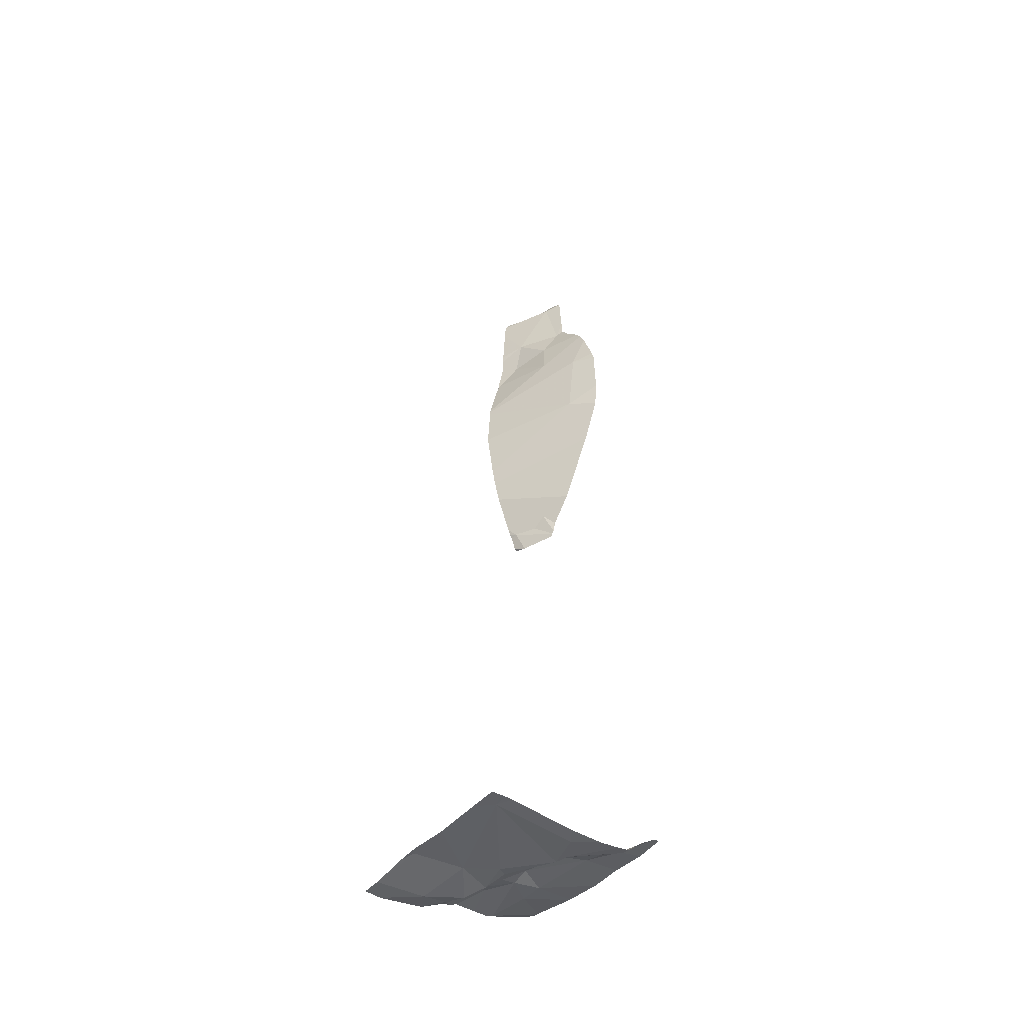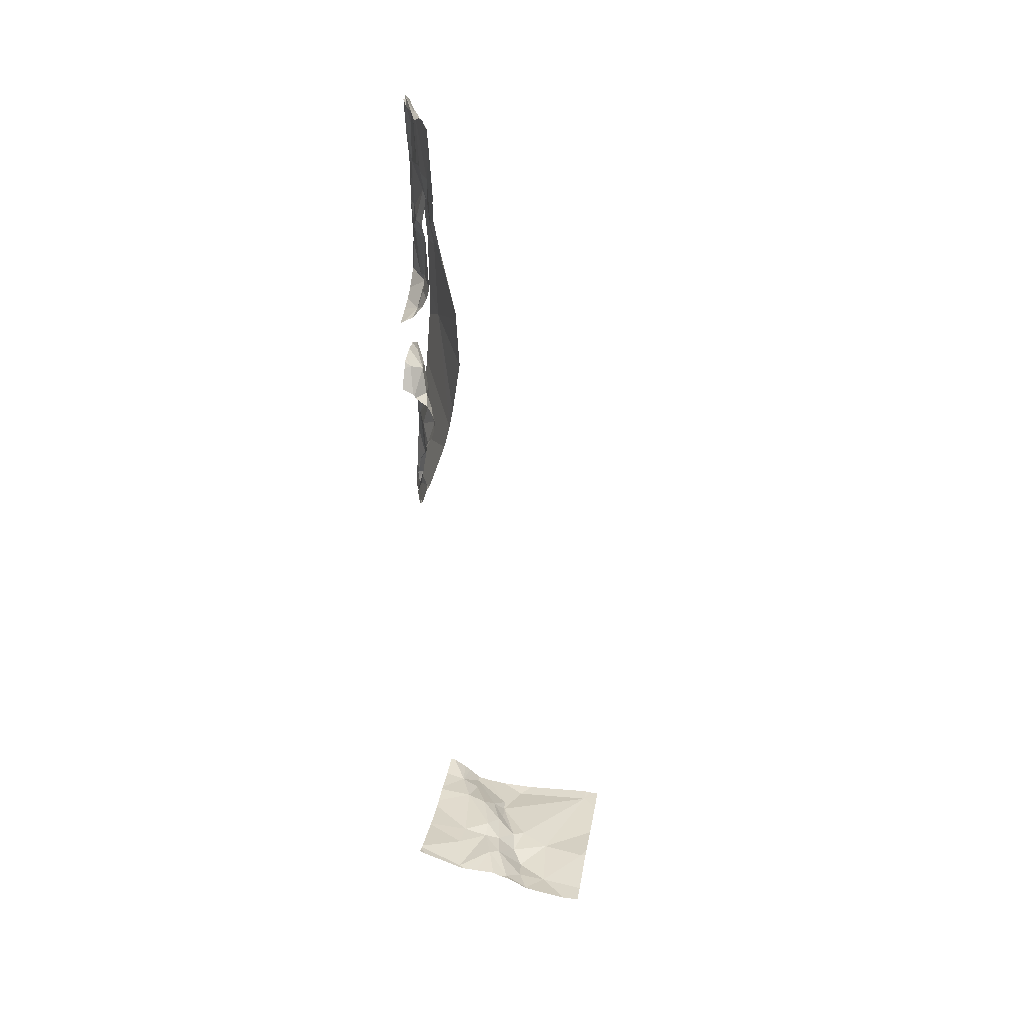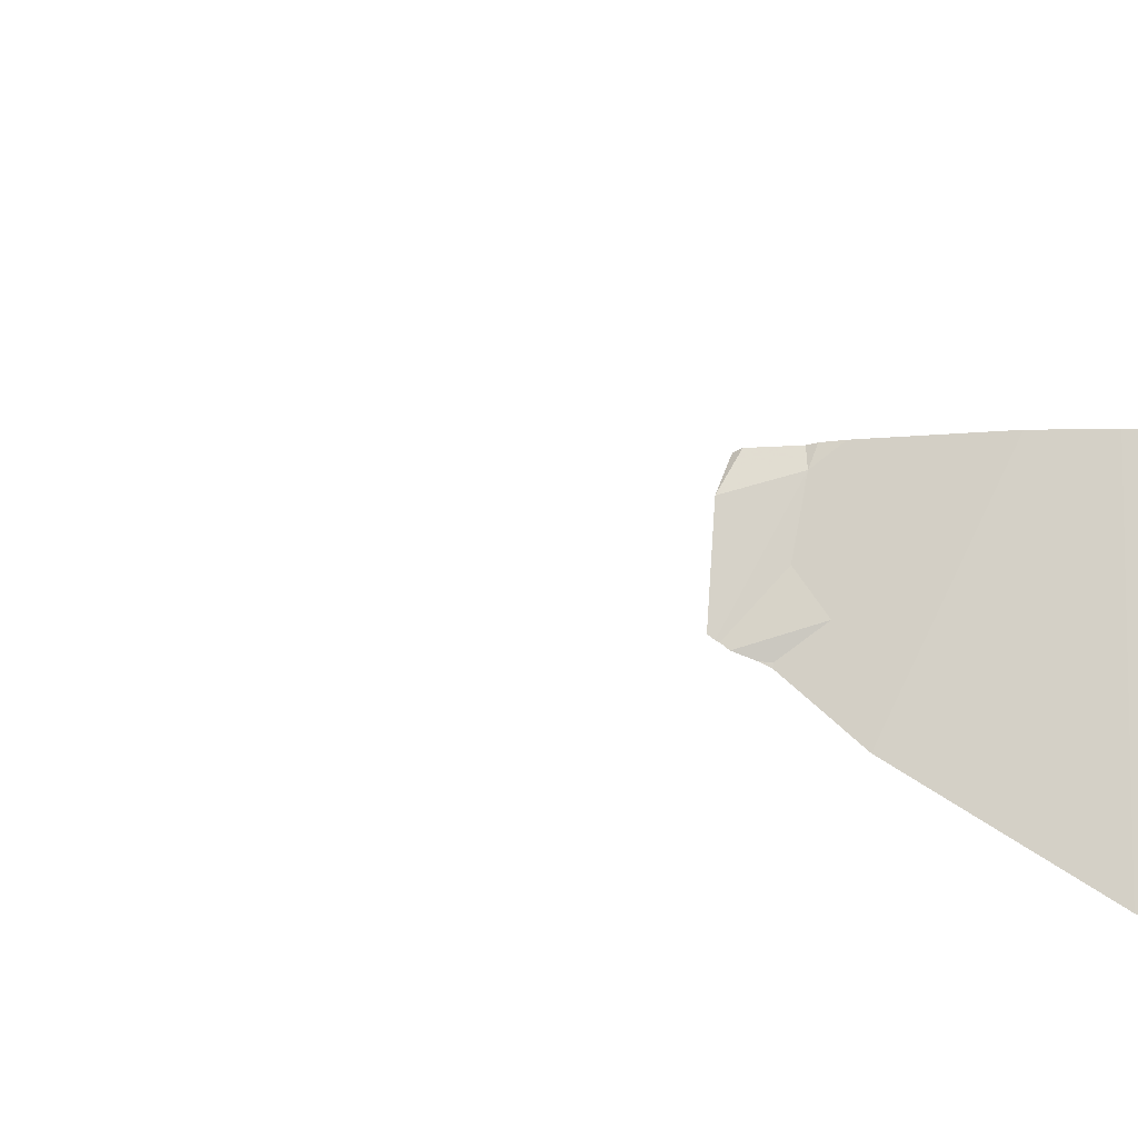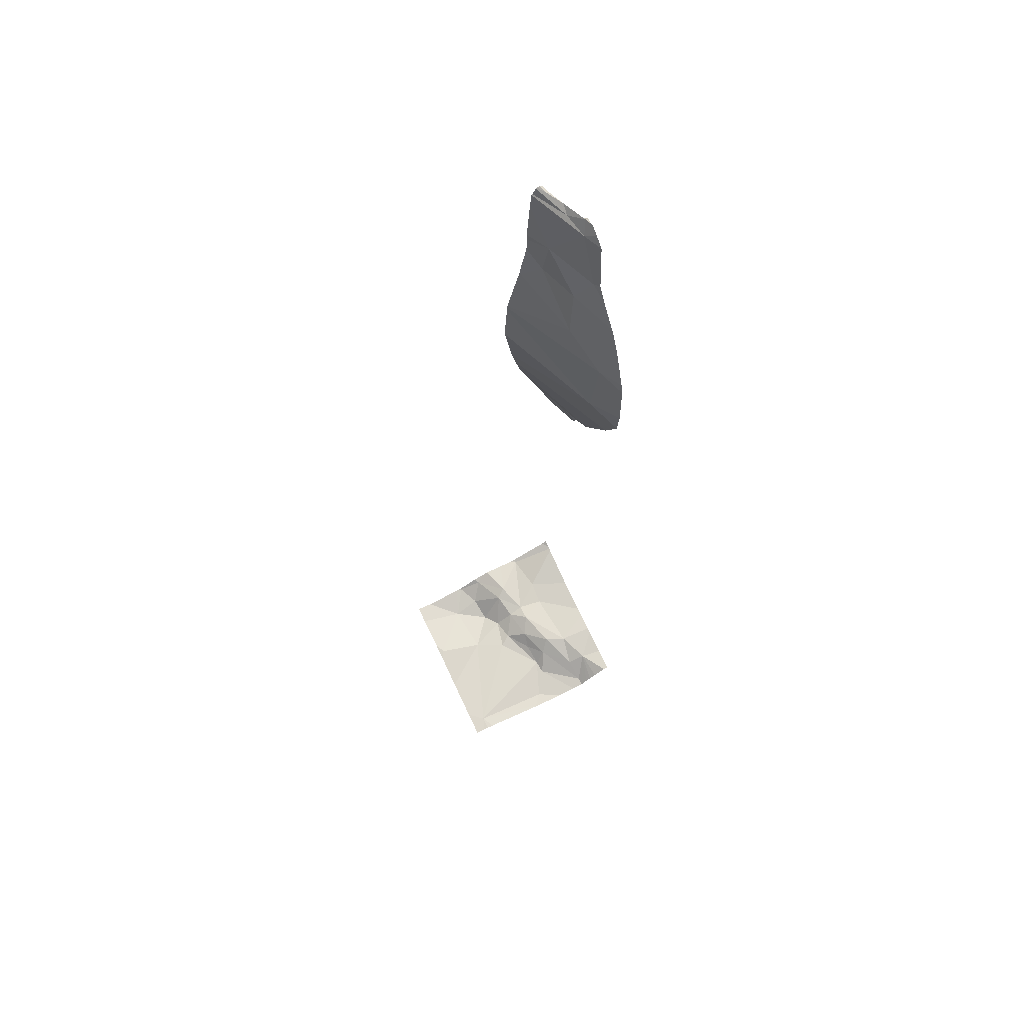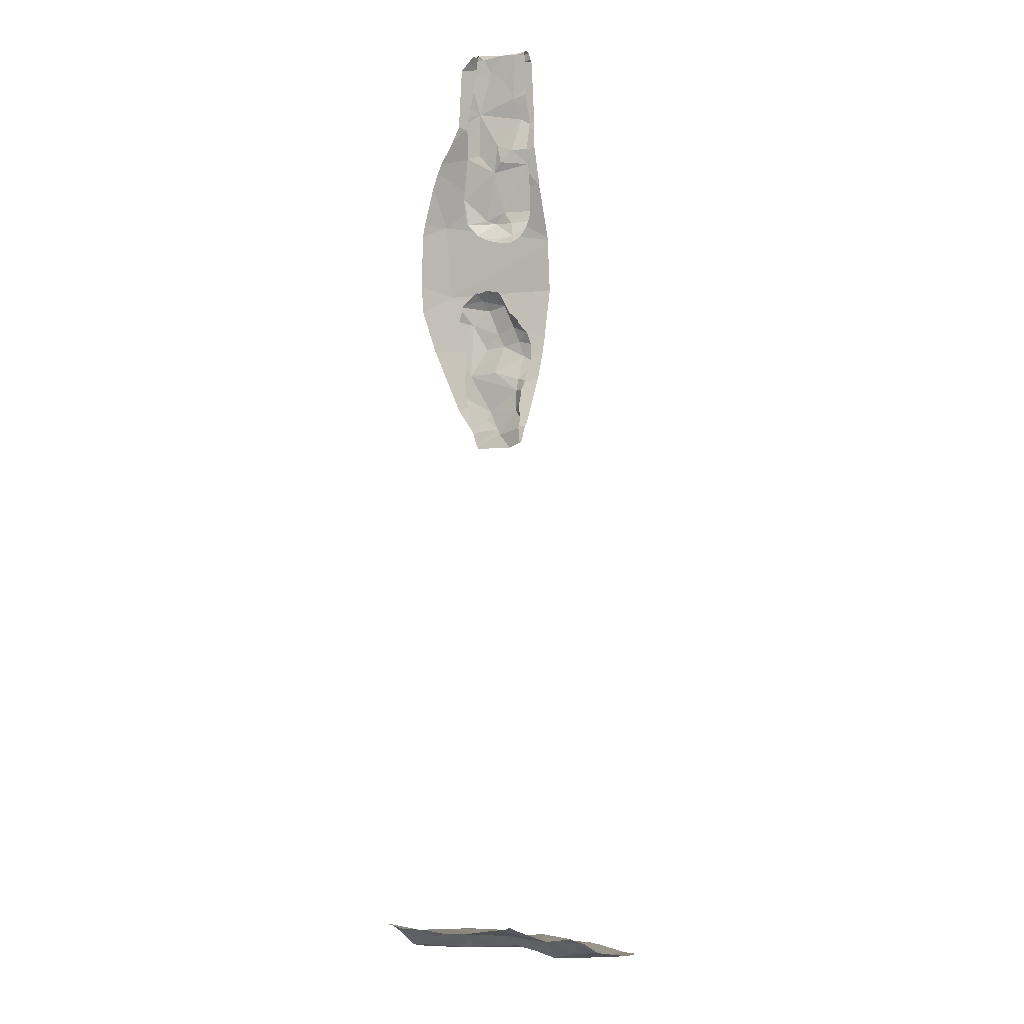
<metadata>
{"format":"obj","ext":"obj","renderer":"f3d","projection":"perspective","resolution":1024,"background":"white","views":[{"elev":-45.7,"azim":-37.8,"up":"+Z"},{"elev":32.4,"azim":-170.5,"up":"+Z"},{"elev":-32.7,"azim":-102.9,"up":"+Y"},{"elev":68.5,"azim":-25.1,"up":"+Z"},{"elev":-4.6,"azim":136.0,"up":"+Z"}]}
</metadata>
<code>
v -139.8 249.3 486
v -139.9 249.4 487.1
v -139.8 249.4 488
v -139.9 249.4 487.3
v -139.8 249 487.3
v -139.8 249.1 487.5
v -139.7 249 487.6
v -140.6 248.5 483.2
v -140.4 249 483.2
v -140.3 248.9 483.2
v -140.3 249.1 483.2
v -139.7 248.8 487.5
v -140.1 248.7 483.2
v -139.9 249.3 483.4
v -140.4 249.2 483.2
v -140.6 249 483.2
v -139.8 249.4 487.4
v -139.8 249.3 486.1
v -139.8 249.2 486
v -139.8 249.2 486.5
v -139.8 249.2 486.4
v -139.8 249.4 486.5
v -139.8 249.3 486.5
v -139.8 249.4 486.5
v -139.7 249 486.3
v -139.7 249.1 486.6
v -139.8 249.2 486.6
v -139.8 249.3 486.5
v -139.8 249.2 487.7
v -139.8 249.2 488
v -139.8 249.3 487.5
v -139.8 249.2 487.4
v -139.7 249 487.2
v -139.8 249.4 486.5
v -139.8 249.2 487.4
v -139.8 249.1 487.1
v -139.8 249.3 486.3
v -139.9 249.3 486.4
v -139.8 249.2 486.3
v -139.9 249.4 487.3
v -139.7 249.3 486.7
v -139.9 249.4 487.3
v -140.1 248.4 483.2
v -139.8 249.1 486.6
v -139.8 249.4 486
v -139.7 249.1 486.7
v -139.9 249.4 486.4
v -139.9 249.1 483.4
v -139.8 249.3 486.2
v -140.3 249.4 483.3
v -139.8 249.4 486.5
v -139.7 249.1 487.7
v -139.7 249.1 487.5
v -139.9 249.4 486.4
v -139.8 249.3 487.4
v -139.8 248.8 486.8
v -139.7 249 487.6
v -139.8 249.4 486.3
v -139.8 249.4 486.1
v -139.9 249 483.4
v -140.2 249 483.2
v -140.2 248.9 483.3
v -140.1 249 483.3
v -140.2 249.3 483.3
v -140.1 249.2 483.3
v -140.3 249.2 483.2
v -139.7 248.9 487.6
v -140.1 248.9 483.3
v -140 248.7 483.3
v -140.1 248.8 483.3
v -140.1 249.2 483.4
v -140 249 483.3
v -140.2 248.4 483.2
v -139.9 248.7 483.4
v -140 248.8 483.4
v -140 249 483.4
v -139.8 249.2 486.1
v -139.8 249.3 485.9
v -139.9 249.4 488
v -139.8 249.1 486.4
v -139.8 249.4 486
v -139.8 249.4 486.1
v -139.8 249.4 486.2
v -139.8 249.4 486
v -139.9 249.4 487.5
v -139.7 249 487.1
v -139.9 249.4 483.4
v -139.8 249.2 487.2
v -139.9 249.4 488
v -140 249.4 483.4
v -139.8 249.2 487.1
v -139.8 249.2 487.5
v -139.8 248.8 487.1
v -139.7 249.1 487.9
v -139.9 249.4 483.4
v -140.7 248.4 483.2
v -139.7 249.1 488
v -139.8 249.4 487.4
v -139.8 249.3 488
v -139.8 249.3 487.6
v -139.7 249.2 487.9
v -139.7 248.4 483.4
v -139.8 249.3 488
v -139.8 249.3 487.8
v -139.7 248.4 483.4
v -139.7 249.1 488
v -140.2 249.4 483.3
v -139.8 249.2 488
v -139.8 249.3 487.7
v -140.6 248.4 483.2
v -139.8 249.3 487.1
v -139.9 248.4 483.3
v -139.8 249.3 487
v -139.8 248.4 483.3
v -139.8 249.4 485.9
v -139.8 248.4 483.3
v -139.9 248.4 483.2
v -140 248.4 483.2
v -140.2 248.4 483.2
v -139.7 248.8 487.4
v -139.7 248.8 487.4
v -140.2 248.5 483.2
v -140.2 248.4 483.2
v -140.1 248.6 483.2
v -139.8 249.4 486
v -140.2 248.4 483.2
v -139.8 249.4 486.1
v -139.9 249.4 487.6
v -139.9 249.4 487.6
v -139.9 248.4 483.3
v -139.8 248.6 483.3
v -139.9 249.4 487.3
v -139.9 249.4 487.3
v -139.9 248.6 483.3
v -140.5 248.4 483.2
v -140.6 248.4 483.2
v -140.7 248.5 483.2
v -140.7 248.8 483.2
v -140.7 249 483.2
v -140.7 249.3 483.2
v -140.7 249.1 483.2
v -140.7 249 483.2
v -140.7 248.4 483.2
v -139.9 249.4 487.3
v -139.9 249.4 487.2
v -139.7 249.3 483.4
v -139.7 249 486.5
v -139.7 249 486.3
v -139.7 249.3 483.4
v -139.7 249 486.7
v -139.7 249.1 486.7
v -139.7 249.1 486.7
v -139.7 249.2 486.7
v -139.7 249 487.5
v -139.7 249 487.5
v -139.7 249 487.2
v -139.7 249 487.4
v -139.7 249 488
v -139.7 249 488
v -139.7 249.3 486.7
v -139.7 249.3 486.7
v -139.7 249.2 486.7
v -139.7 249.3 486.7
v -139.7 249 486.6
v -139.7 249 486.7
v -139.7 249 487.5
v -139.7 249 487.7
v -139.7 249.3 483.4
v -139.7 249 487.7
v -139.7 249.1 487.7
v -139.7 249.4 486.6
v -139.7 248.9 483.4
v -139.7 249 483.4
v -139.7 249.1 483.4
v -139.7 248.7 483.4
v -139.7 248.8 483.4
v -139.7 249 486.3
v -139.7 249.1 485.9
v -139.7 249.1 485.9
v -139.7 249.1 485.9
v -139.7 249.1 485.9
v -139.7 249 486.1
v -139.7 249.1 486
v -139.7 248.8 486.5
v -139.7 249 486.2
v -139.7 249.1 486.1
v -139.7 249 487.1
v -139.7 249 487.1
v -139.7 249 487.2
v -139.7 249 487.7
v -139.7 249.1 488
v -139.7 249.1 488
v -139.7 249.1 488
v -139.7 249.1 487.9
v -139.7 249.1 487.8
v -139.7 249.1 487.9
v -139.7 249.1 488
v -139.7 249.1 488
v -139.7 249 486.6
v -139.7 249 487.1
v -139.7 249.1 487
v -139.7 249.2 487
v -139.7 249.2 487
v -139.7 249.3 487
v -139.7 248.7 486.7
v -139.7 248.7 487.1
v -139.7 248.7 486.8
v -139.7 248.7 487.2
v -139.7 248.7 483.4
v -139.7 248.5 483.4
v -139.8 249.4 486
v -140.3 249.4 483.3
v -139.8 249.4 486.2
v -140 249.4 487
v -140 249.4 486.7
v -140.4 249.4 483.3
v -140.6 249.4 483.2
v -140.3 249.4 483.3
v -139.8 249.4 486.5
v -139.8 249.4 486.6
v -139.8 249.4 486.5
v -140 249.4 487
v -140 249.4 487
v -139.7 249.4 483.4
v -140.2 249.4 483.3
v -140.1 249.4 483.4
v -140 249.4 483.4
v -139.9 249.4 486.4
v -139.8 249.4 486.2
v -139.8 249.4 485.9
v -139.8 249.4 486.2
v -139.9 249.4 486.3
v -139.9 249.4 486.4
v -139.9 249.4 487.9
v -139.8 249.4 487.8
v -139.8 249.4 487.6
v -139.8 249.4 487.4
v -139.8 249.4 487.4
v -139.8 249.4 488
v -139.8 249.4 488
v -139.8 249.4 487.5
v -139.8 249.4 488
v -139.8 249.4 487.5
v -139.9 249.4 487.6
v -139.8 249.4 487.8
v -139.8 249.4 488
v -139.8 249.4 488
v -139.8 249.4 487.1
v -139.9 249.4 487.1
v -139.8 249.4 487.1
v -139.8 249.4 487
v -140 249.4 486.5
v -140.6 249.4 483.2
v -140.7 249.4 483.2
v -139.7 249.4 483.5
v -139.8 249.4 486.6
v -139.7 249.4 486.6
v -139.7 249.4 486.6
v -139.7 249.4 487
v -139.7 249.4 487
v -139.7 249.4 486.9
v -139.7 249.4 486.6
f 5 93 120
f 231 49 229
f 6 5 121
f 67 6 12
f 11 15 9
f 8 13 10
f 137 9 138
f 8 10 9
f 61 11 9
f 63 61 62
f 212 64 107
f 138 16 139
f 13 62 10
f 16 9 15
f 48 14 72
f 84 19 81
f 77 19 18
f 38 37 58
f 21 28 20
f 25 26 147
f 21 38 23
f 20 80 21
f 27 44 20
f 22 23 47
f 22 28 23
f 146 14 149
f 25 39 21
f 25 80 26
f 230 78 125
f 152 27 153
f 20 28 27
f 35 53 154
f 52 53 92
f 6 7 29
f 29 7 94
f 42 55 85
f 98 31 32
f 89 30 79
f 55 6 29
f 32 31 92
f 33 35 155
f 98 88 2
f 35 33 36
f 36 88 35
f 37 38 39
f 21 39 38
f 39 25 49
f 229 49 83
f 228 38 54
f 164 44 165
f 44 46 150
f 227 71 90
f 149 48 168
f 49 37 39
f 15 50 216
f 226 71 227
f 154 52 166
f 41 27 219
f 219 28 221
f 28 22 51
f 171 163 256
f 55 4 5
f 6 55 5
f 214 93 222
f 5 4 145
f 16 15 140
f 95 146 224
f 48 60 173
f 11 61 65
f 9 10 61
f 62 68 63
f 50 66 64
f 65 61 63
f 65 66 11
f 11 66 15
f 66 50 15
f 10 62 61
f 13 70 62
f 225 64 71
f 69 75 68
f 69 68 70
f 70 68 62
f 68 76 63
f 71 65 72
f 71 64 65
f 64 66 65
f 63 72 65
f 72 60 48
f 172 74 176
f 60 76 74
f 225 71 226
f 224 146 255
f 76 68 75
f 76 60 72
f 76 72 63
f 71 14 90
f 71 72 14
f 49 18 83
f 18 49 77
f 213 49 231
f 21 23 28
f 26 80 20
f 44 26 20
f 47 38 228
f 75 74 76
f 1 78 178
f 180 77 181
f 78 1 125
f 182 1 183
f 77 25 177
f 77 49 25
f 81 78 45
f 223 5 145
f 222 93 5
f 221 28 51
f 187 33 189
f 91 88 36
f 21 80 25
f 86 36 33
f 46 44 27
f 91 36 86
f 92 53 35
f 35 32 92
f 222 5 223
f 159 7 190
f 220 41 219
f 52 101 194
f 55 29 129
f 31 98 237
f 240 103 242
f 29 94 89
f 100 31 243
f 100 109 52
f 92 31 100
f 194 106 196
f 103 109 245
f 52 104 101
f 101 103 108
f 97 30 94
f 101 104 103
f 219 27 28
f 97 108 30
f 218 50 212
f 97 94 158
f 101 108 106
f 108 97 106
f 236 100 244
f 109 104 52
f 2 111 249
f 35 88 98
f 91 86 200
f 113 91 201
f 113 111 91
f 153 41 162
f 217 15 216
f 216 50 218
f 178 19 180
f 32 35 98
f 233 56 252
f 111 88 91
f 108 99 30
f 103 104 109
f 215 56 214
f 52 92 100
f 3 99 239
f 106 97 193
f 214 56 93
f 103 99 108
f 248 113 250
f 206 56 207
f 213 37 49
f 13 8 122
f 13 122 124
f 13 124 69
f 107 64 225
f 126 8 135
f 122 126 119
f 130 124 118
f 124 122 43
f 69 70 13
f 212 50 64
f 131 130 117
f 124 130 69
f 130 134 69
f 131 134 130
f 175 131 209
f 69 134 75
f 17 98 2
f 74 75 134
f 131 74 134
f 2 88 111
f 145 4 144
f 8 126 122
f 137 8 9
f 12 6 121
f 67 7 6
f 138 9 16
f 139 16 142
f 3 30 99
f 140 15 217
f 141 16 140
f 57 7 67
f 142 16 141
f 121 5 120
f 143 8 137
f 120 93 208
f 79 30 3
f 110 143 96
f 147 26 199
f 148 25 147
f 89 94 30
f 149 14 48
f 150 46 151
f 85 55 129
f 151 46 152
f 152 46 27
f 42 4 55
f 153 27 41
f 154 53 52
f 155 35 154
f 40 4 42
f 156 33 157
f 115 78 230
f 157 33 155
f 158 94 159
f 45 78 115
f 159 94 7
f 160 41 163
f 161 41 160
f 34 22 47
f 162 41 161
f 47 23 38
f 163 41 220
f 164 26 44
f 24 22 34
f 165 44 150
f 166 52 167
f 51 22 24
f 167 52 169
f 168 48 174
f 169 52 170
f 54 38 58
f 58 37 213
f 170 52 195
f 59 18 84
f 172 60 74
f 173 60 172
f 174 48 173
f 83 18 82
f 175 74 131
f 176 74 175
f 82 18 59
f 177 25 148
f 81 19 78
f 178 78 19
f 179 1 178
f 180 19 77
f 84 18 19
f 181 77 186
f 127 182 232
f 90 14 87
f 183 1 179
f 232 184 233
f 185 77 177
f 87 14 95
f 95 14 146
f 186 77 185
f 102 210 105
f 187 86 33
f 188 86 187
f 144 4 133
f 189 33 156
f 105 131 114
f 132 4 40
f 190 7 57
f 191 97 192
f 110 8 143
f 192 97 158
f 193 97 191
f 112 131 117
f 194 101 106
f 195 52 194
f 133 4 132
f 114 131 116
f 196 106 198
f 116 131 112
f 197 106 193
f 198 106 197
f 129 29 128
f 199 26 164
f 117 130 118
f 200 86 188
f 201 91 200
f 118 124 43
f 202 113 201
f 128 29 234
f 203 113 202
f 43 122 119
f 260 204 261
f 119 126 73
f 204 113 203
f 205 56 184
f 123 126 135
f 206 93 56
f 125 1 211
f 127 1 182
f 207 56 205
f 208 93 206
f 73 126 123
f 209 131 210
f 135 8 136
f 210 131 105
f 211 1 127
f 136 8 110
f 232 182 184
f 233 184 56
f 234 29 89
f 235 109 236
f 236 109 100
f 237 98 238
f 238 98 17
f 239 99 240
f 240 99 103
f 241 31 237
f 242 103 247
f 243 31 241
f 244 100 243
f 245 109 235
f 246 103 245
f 247 103 246
f 248 111 113
f 249 111 248
f 250 113 251
f 251 113 259
f 252 56 215
f 253 140 217
f 254 140 253
f 256 163 220
f 257 171 256
f 258 171 257
f 259 113 260
f 260 113 204
f 262 171 258

</code>
